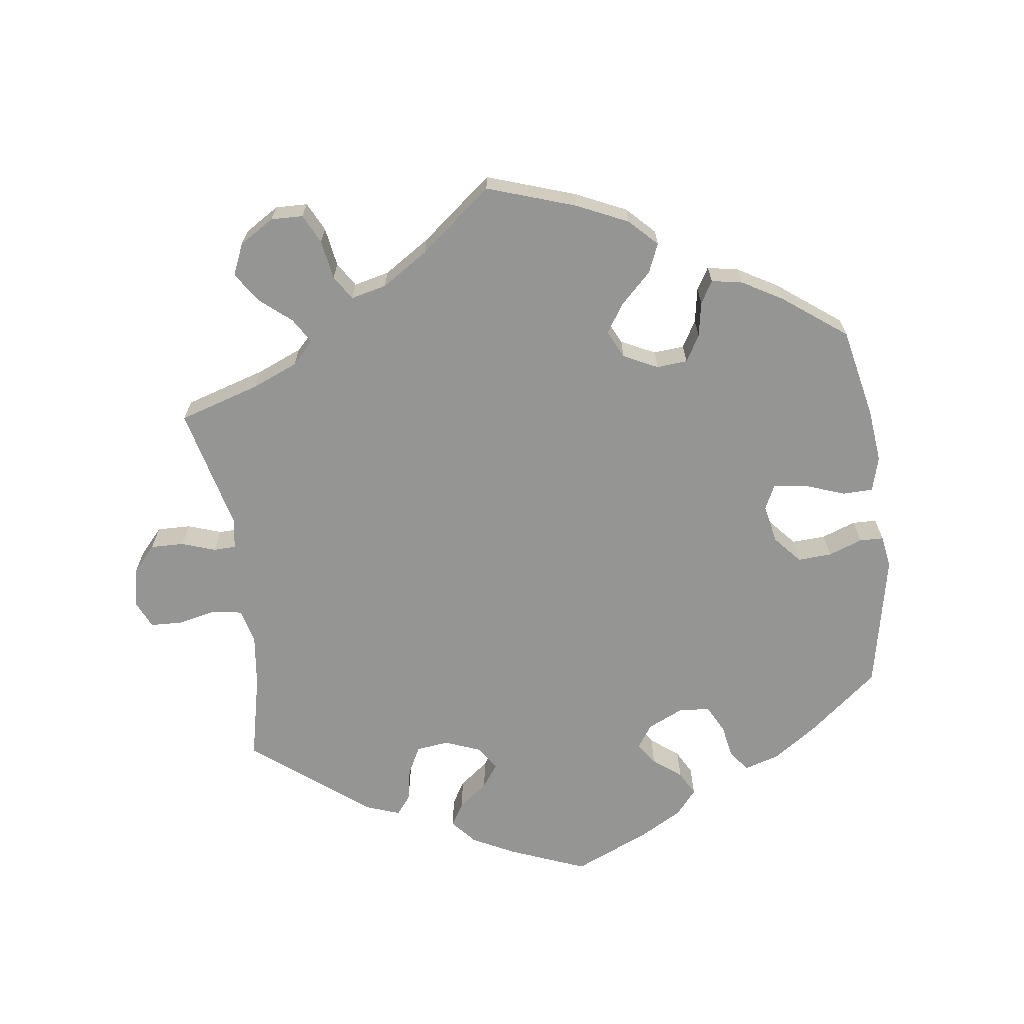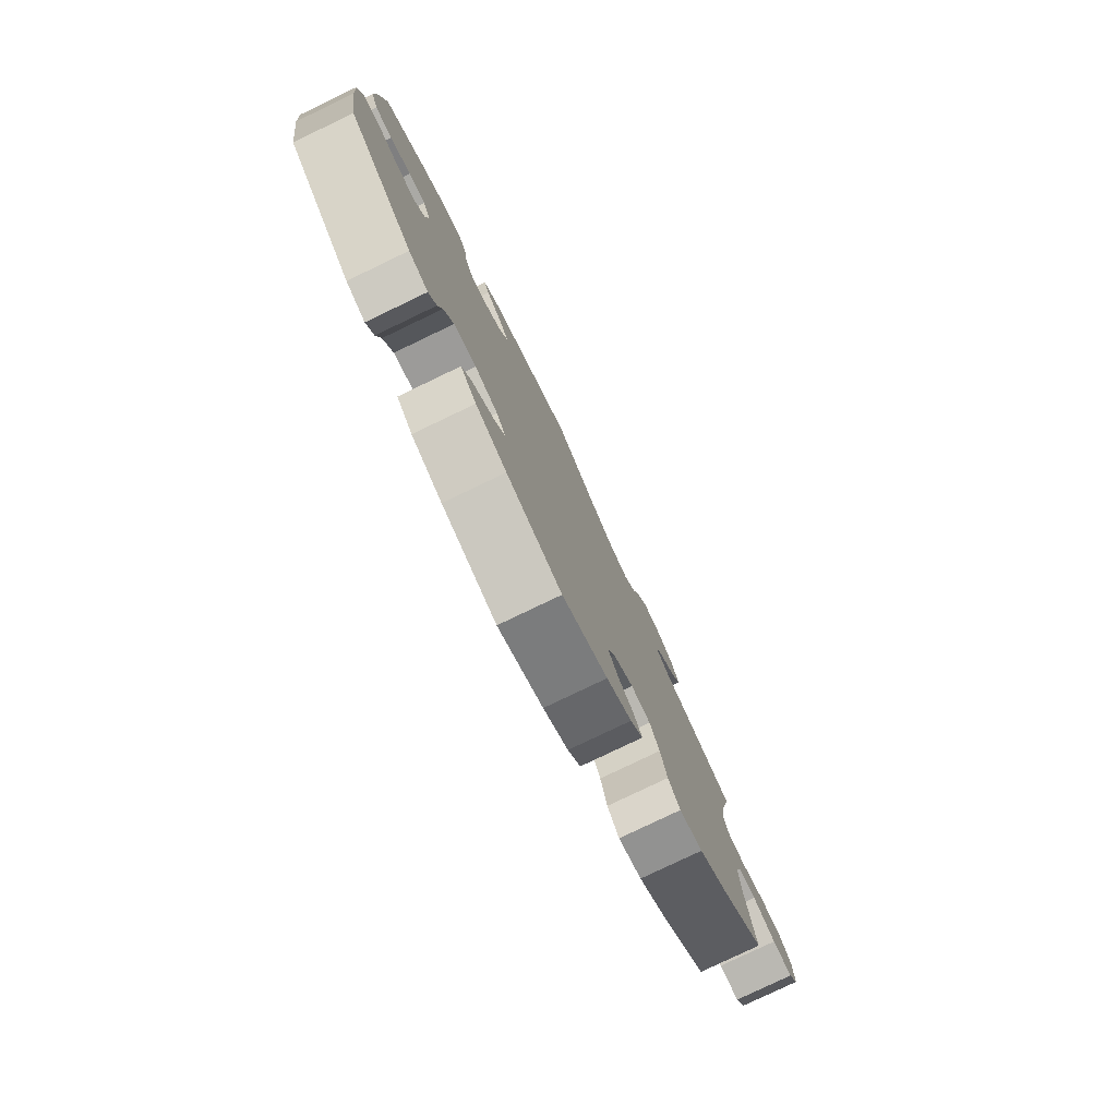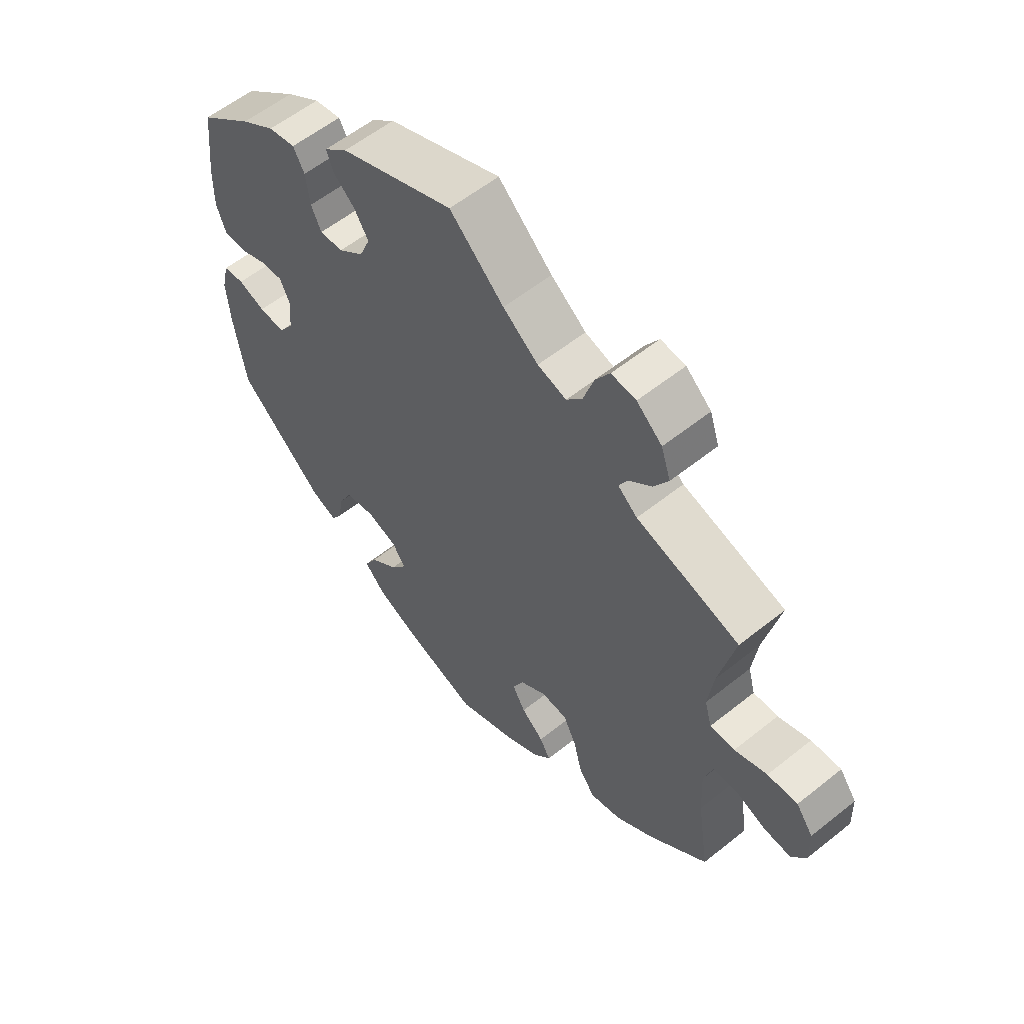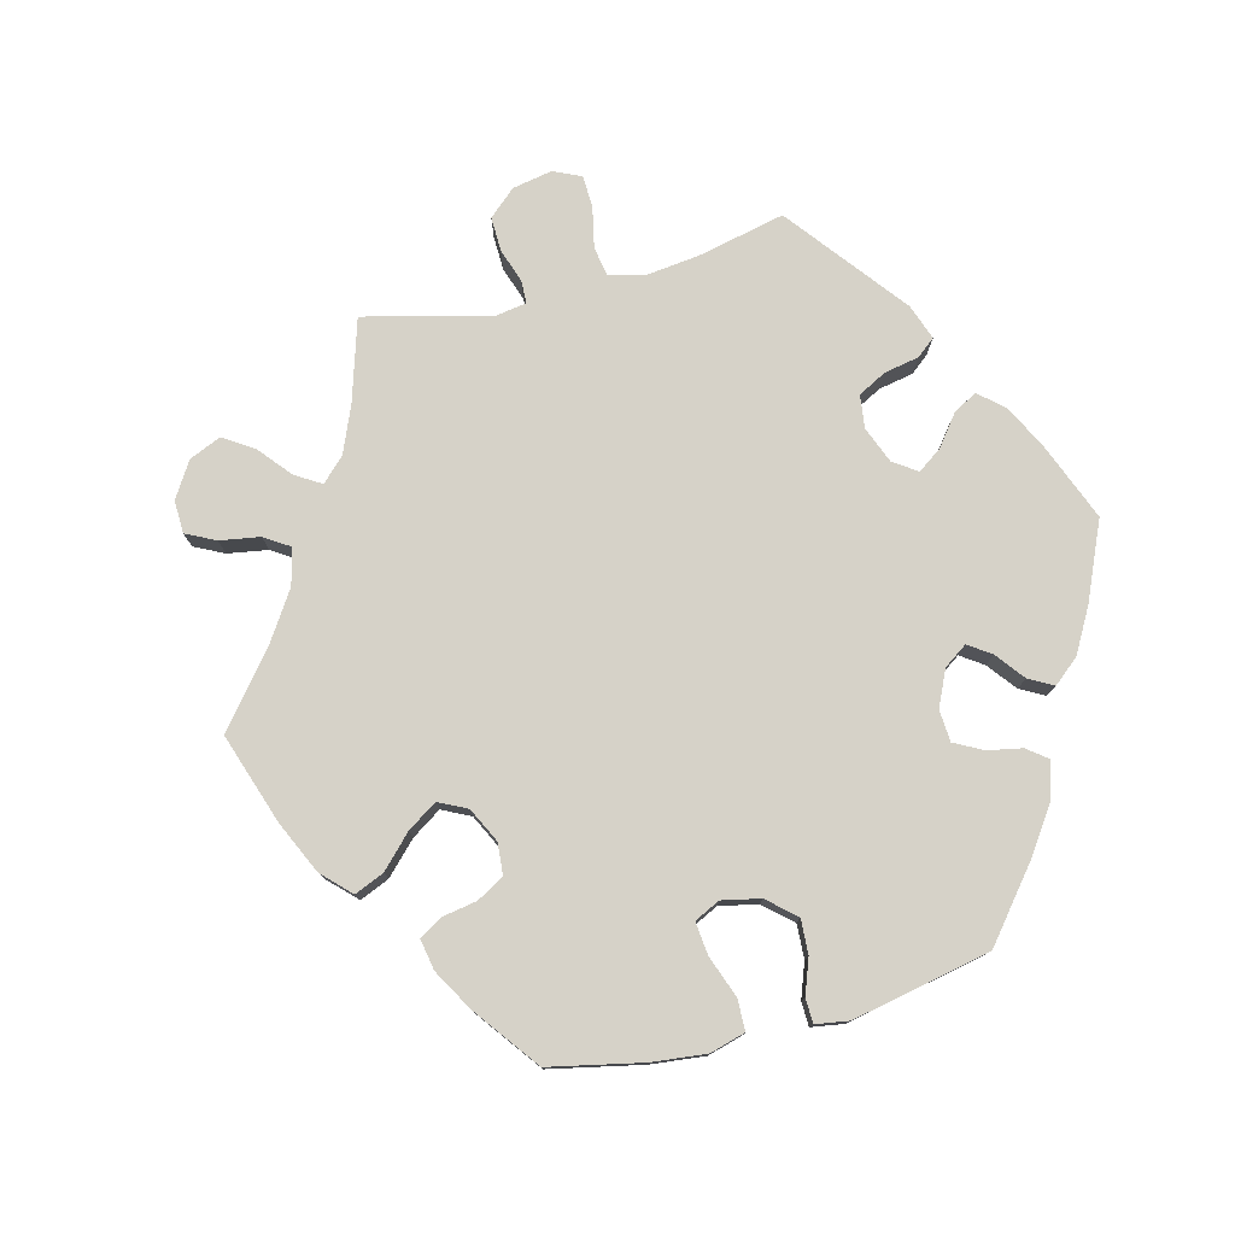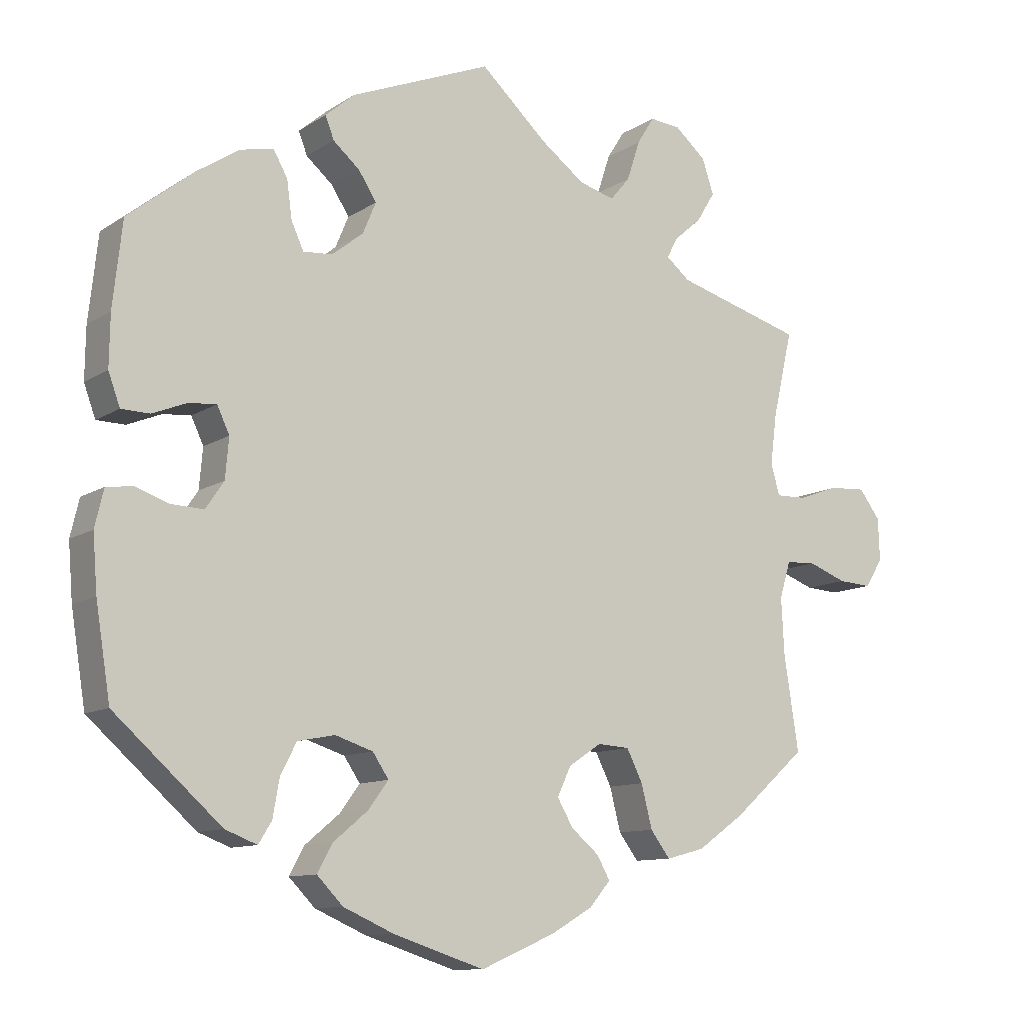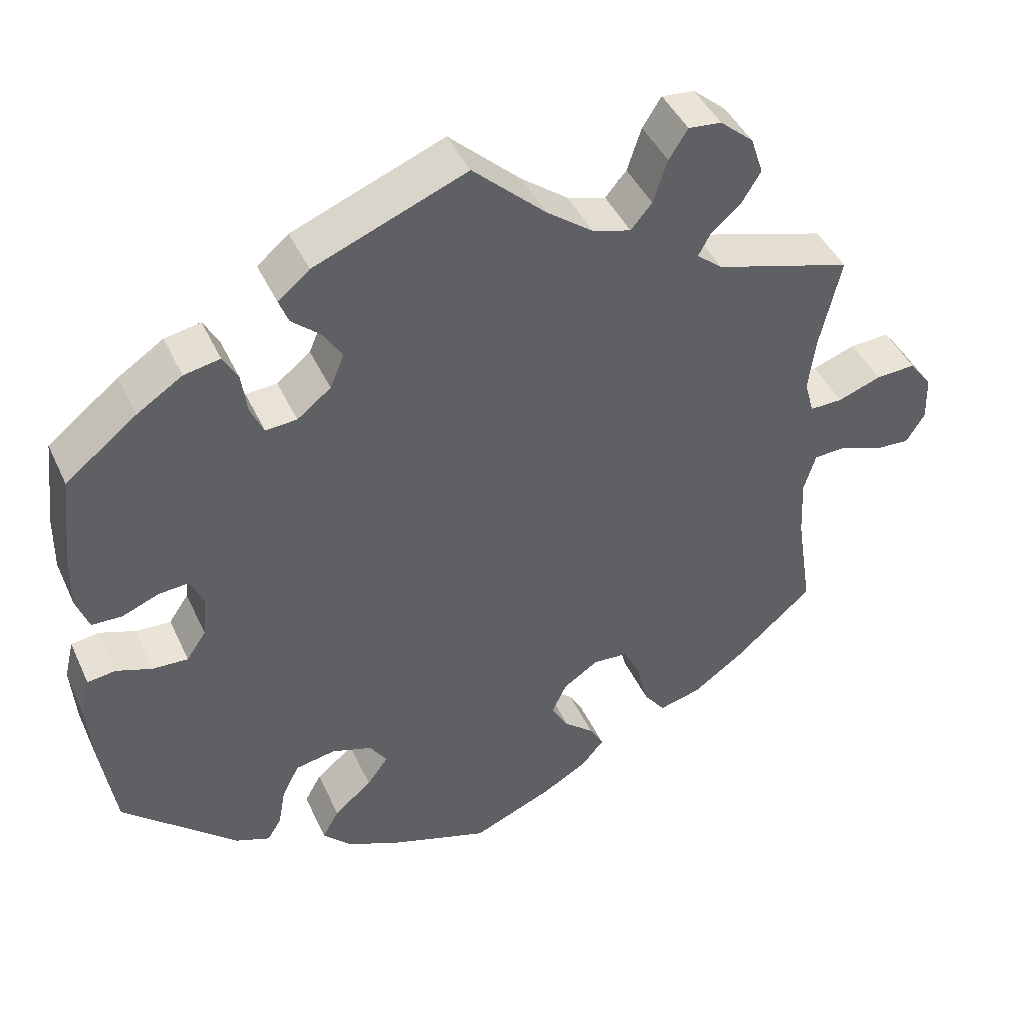
<metadata>
{"format":"obj","ext":"obj","renderer":"f3d","projection":"perspective","resolution":1024,"background":"white","views":[{"elev":-67.3,"azim":127.6,"up":"+Y"},{"elev":-79.3,"azim":-64.4,"up":"+Z"},{"elev":57.7,"azim":50.3,"up":"+Z"},{"elev":77.6,"azim":-164.3,"up":"+Y"},{"elev":-10.7,"azim":-33.0,"up":"+Z"},{"elev":43.6,"azim":-23.5,"up":"+Z"}]}
</metadata>
<code>
v -0.125 0.07 -0.537
v -0.195 0.07 -0.506
v -0.231 0.07 -0.469
v -0.21 0.07 -0.431
v -0.162 0.07 -0.391
v -0.135 0.07 -0.354
v -0.157 0.07 -0.321
v -0.209 0.07 -0.304
v -0.26 0.07 -0.314
v -0.282 0.07 -0.357
v -0.291 0.07 -0.408
v -0.309 0.07 -0.437
v -0.353 0.07 -0.42
v -0.5 0.07 -0.289
v -0.52 0.07 -0.163
v -0.526 0.07 -0.087
v -0.514 0.07 -0.036
v -0.478 0.07 -0.031
v -0.432 0.07 -0.047
v -0.387 0.07 -0.049
v -0.362 0.07 -0.012
v -0.357 0.07 0.043
v -0.374 0.07 0.079
v -0.412 0.07 0.076
v -0.459 0.07 0.057
v -0.498 0.07 0.058
v -0.514 0.07 0.102
v -0.513 0.07 0.172
v -0.5 0.07 0.289
v -0.409 0.07 0.361
v -0.351 0.07 0.399
v -0.305 0.07 0.408
v -0.286 0.07 0.374
v -0.279 0.07 0.322
v -0.262 0.07 0.285
v -0.222 0.07 0.288
v -0.179 0.07 0.322
v -0.161 0.07 0.365
v -0.185 0.07 0.403
v -0.222 0.07 0.435
v -0.234 0.07 0.466
v -0.194 0.07 0.5
v 0 0.07 0.578
v 0.092 0.07 0.493
v 0.152 0.07 0.448
v 0.201 0.07 0.434
v 0.228 0.07 0.466
v 0.246 0.07 0.521
v 0.27 0.07 0.559
v 0.312 0.07 0.555
v 0.355 0.07 0.518
v 0.371 0.07 0.47
v 0.346 0.07 0.429
v 0.308 0.07 0.396
v 0.293 0.07 0.368
v 0.326 0.07 0.341
v 0.501 0.07 0.29
v 0.474 0.07 0.173
v 0.465 0.07 0.103
v 0.477 0.07 0.06
v 0.519 0.07 0.061
v 0.574 0.07 0.081
v 0.625 0.07 0.084
v 0.654 0.07 0.045
v 0.656 0.07 -0.013
v 0.632 0.07 -0.052
v 0.586 0.07 -0.049
v 0.533 0.07 -0.029
v 0.492 0.07 -0.031
v 0.477 0.07 -0.081
v 0.481 0.07 -0.159
v 0.501 0.07 -0.289
v 0.401 0.07 -0.377
v 0.336 0.07 -0.423
v 0.283 0.07 -0.437
v 0.256 0.07 -0.401
v 0.241 0.07 -0.342
v 0.219 0.07 -0.298
v 0.175 0.07 -0.295
v 0.13 0.07 -0.325
v 0.111 0.07 -0.365
v 0.133 0.07 -0.403
v 0.171 0.07 -0.435
v 0.189 0.07 -0.467
v 0.16 0.07 -0.501
v 0.103 0.07 -0.534
v 0 0.07 -0.578
v -0.125 0 -0.537
v -0.195 0 -0.506
v -0.231 0 -0.469
v -0.21 0 -0.431
v -0.162 0 -0.391
v -0.135 0 -0.354
v -0.157 0 -0.321
v -0.209 0 -0.304
v -0.26 0 -0.314
v -0.282 0 -0.357
v -0.291 0 -0.408
v -0.309 0 -0.437
v -0.353 0 -0.42
v -0.5 0 -0.289
v -0.52 0 -0.163
v -0.526 0 -0.087
v -0.514 0 -0.036
v -0.478 0 -0.031
v -0.432 0 -0.047
v -0.387 0 -0.049
v -0.362 0 -0.012
v -0.357 0 0.043
v -0.374 0 0.079
v -0.412 0 0.076
v -0.459 0 0.057
v -0.498 0 0.058
v -0.514 0 0.102
v -0.513 0 0.172
v -0.5 0 0.289
v -0.409 0 0.361
v -0.351 0 0.399
v -0.305 0 0.408
v -0.286 0 0.374
v -0.279 0 0.322
v -0.262 0 0.285
v -0.222 0 0.288
v -0.179 0 0.322
v -0.161 0 0.365
v -0.185 0 0.403
v -0.222 0 0.435
v -0.234 0 0.466
v -0.194 0 0.5
v 0 0 0.578
v 0.092 0 0.493
v 0.152 0 0.448
v 0.201 0 0.434
v 0.228 0 0.466
v 0.246 0 0.521
v 0.27 0 0.559
v 0.312 0 0.555
v 0.355 0 0.518
v 0.371 0 0.47
v 0.346 0 0.429
v 0.308 0 0.396
v 0.293 0 0.368
v 0.326 0 0.341
v 0.501 0 0.29
v 0.474 0 0.173
v 0.465 0 0.103
v 0.477 0 0.06
v 0.519 0 0.061
v 0.574 0 0.081
v 0.625 0 0.084
v 0.654 0 0.045
v 0.656 0 -0.013
v 0.632 0 -0.052
v 0.586 0 -0.049
v 0.533 0 -0.029
v 0.492 0 -0.031
v 0.477 0 -0.081
v 0.481 0 -0.159
v 0.501 0 -0.289
v 0.401 0 -0.377
v 0.336 0 -0.423
v 0.283 0 -0.437
v 0.256 0 -0.401
v 0.241 0 -0.342
v 0.219 0 -0.298
v 0.175 0 -0.295
v 0.13 0 -0.325
v 0.111 0 -0.365
v 0.133 0 -0.403
v 0.171 0 -0.435
v 0.189 0 -0.467
v 0.16 0 -0.501
v 0.103 0 -0.534
v 0 0 -0.578
f 82 83 84 85
f 81 82 85 86
f 74 75 76 77
f 74 77 78
f 71 72 73 74
f 70 71 74 78
f 69 70 78 79
f 65 66 67 68
f 65 68 69
f 64 65 69
f 61 62 63 64
f 60 61 64 69
f 59 60 69 79
f 56 57 58
f 55 56 58 59
f 51 52 53 54
f 51 54 55
f 50 51 55
f 47 48 49 50
f 46 47 50 55
f 45 46 55 59
f 41 42 43 44
f 39 40 41 44
f 38 39 44 45
f 37 38 45 59
f 31 32 33 34
f 31 34 35
f 30 31 35
f 29 30 35
f 28 29 35
f 27 28 35 36
f 24 25 26 27
f 23 24 27 36
f 16 17 18 19
f 16 19 20
f 15 16 20
f 14 15 20
f 13 14 20 21
f 10 11 12 13
f 9 10 13 21
f 2 3 4 5
f 2 5 6
f 1 2 6
f 81 86 87 1
f 37 59 79 80
f 22 23 36 37
f 8 9 21 22
f 7 8 22 37
f 6 7 37 80
f 1 6 80 81
f 172 171 170 169
f 173 172 169 168
f 164 163 162 161
f 165 164 161
f 161 160 159 158
f 165 161 158 157
f 166 165 157 156
f 155 154 153 152
f 156 155 152
f 156 152 151
f 151 150 149 148
f 156 151 148 147
f 166 156 147 146
f 145 144 143
f 146 145 143 142
f 141 140 139 138
f 142 141 138
f 142 138 137
f 137 136 135 134
f 142 137 134 133
f 146 142 133 132
f 131 130 129 128
f 131 128 127 126
f 132 131 126 125
f 146 132 125 124
f 121 120 119 118
f 122 121 118
f 122 118 117
f 122 117 116
f 122 116 115
f 123 122 115 114
f 114 113 112 111
f 123 114 111 110
f 106 105 104 103
f 107 106 103
f 107 103 102
f 107 102 101
f 108 107 101 100
f 100 99 98 97
f 108 100 97 96
f 92 91 90 89
f 93 92 89
f 93 89 88
f 88 174 173 168
f 167 166 146 124
f 124 123 110 109
f 109 108 96 95
f 124 109 95 94
f 167 124 94 93
f 168 167 93 88
f 1 88 89 2
f 2 89 90 3
f 3 90 91 4
f 4 91 92 5
f 5 92 93 6
f 6 93 94 7
f 7 94 95 8
f 8 95 96 9
f 9 96 97 10
f 10 97 98 11
f 11 98 99 12
f 12 99 100 13
f 13 100 101 14
f 14 101 102 15
f 15 102 103 16
f 16 103 104 17
f 17 104 105 18
f 18 105 106 19
f 19 106 107 20
f 20 107 108 21
f 21 108 109 22
f 22 109 110 23
f 23 110 111 24
f 24 111 112 25
f 25 112 113 26
f 26 113 114 27
f 27 114 115 28
f 28 115 116 29
f 29 116 117 30
f 30 117 118 31
f 31 118 119 32
f 32 119 120 33
f 33 120 121 34
f 34 121 122 35
f 35 122 123 36
f 36 123 124 37
f 37 124 125 38
f 38 125 126 39
f 39 126 127 40
f 40 127 128 41
f 41 128 129 42
f 42 129 130 43
f 43 130 131 44
f 44 131 132 45
f 45 132 133 46
f 46 133 134 47
f 47 134 135 48
f 48 135 136 49
f 49 136 137 50
f 50 137 138 51
f 51 138 139 52
f 52 139 140 53
f 53 140 141 54
f 54 141 142 55
f 55 142 143 56
f 56 143 144 57
f 57 144 145 58
f 58 145 146 59
f 59 146 147 60
f 60 147 148 61
f 61 148 149 62
f 62 149 150 63
f 63 150 151 64
f 64 151 152 65
f 65 152 153 66
f 66 153 154 67
f 67 154 155 68
f 68 155 156 69
f 69 156 157 70
f 70 157 158 71
f 71 158 159 72
f 72 159 160 73
f 73 160 161 74
f 74 161 162 75
f 75 162 163 76
f 76 163 164 77
f 77 164 165 78
f 78 165 166 79
f 79 166 167 80
f 80 167 168 81
f 81 168 169 82
f 82 169 170 83
f 83 170 171 84
f 84 171 172 85
f 85 172 173 86
f 86 173 174 87
f 87 174 88 1

</code>
